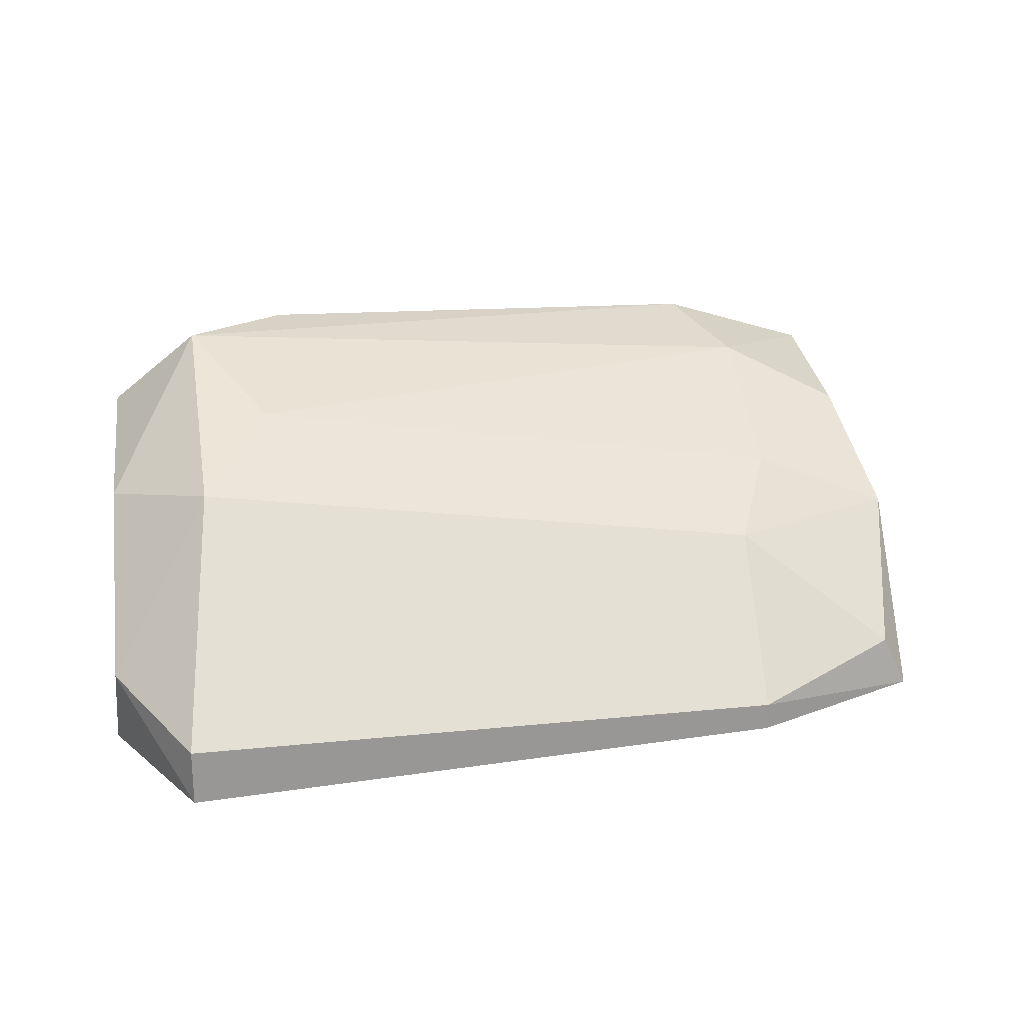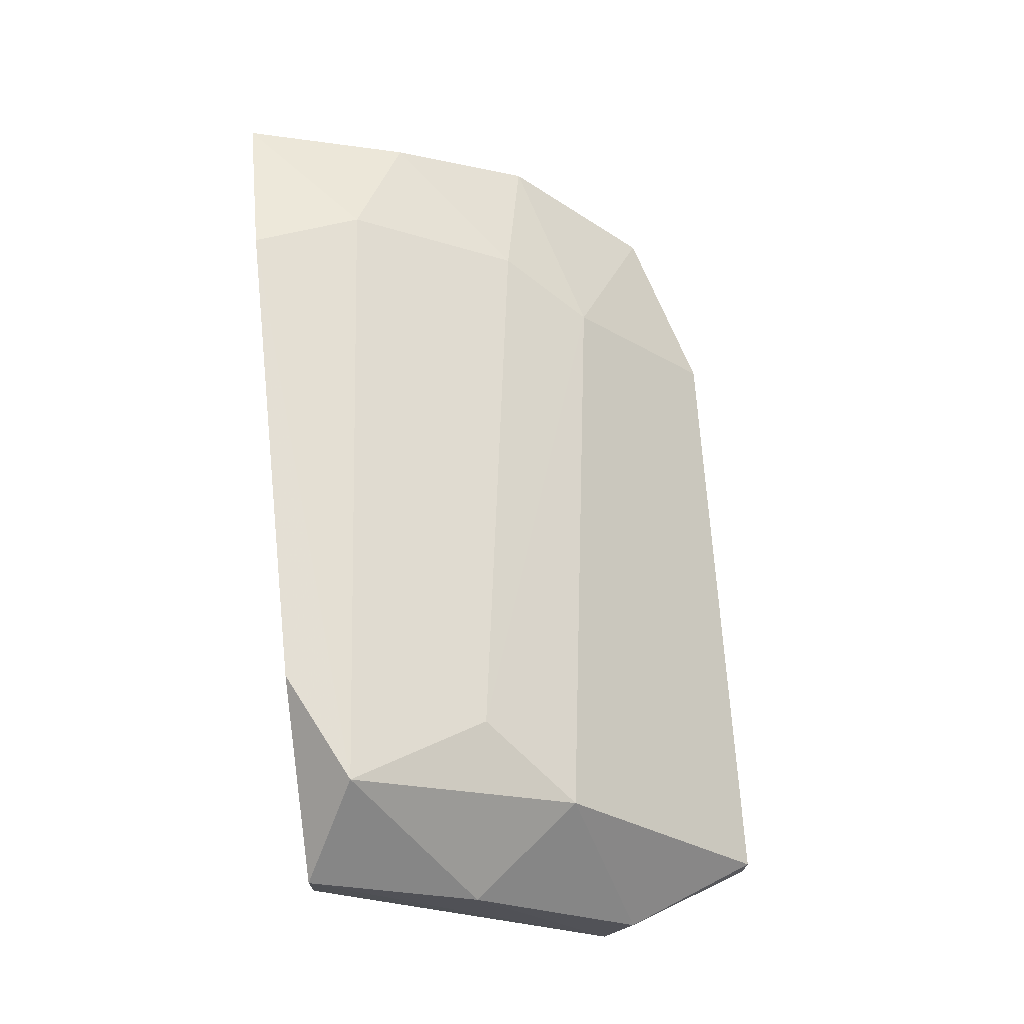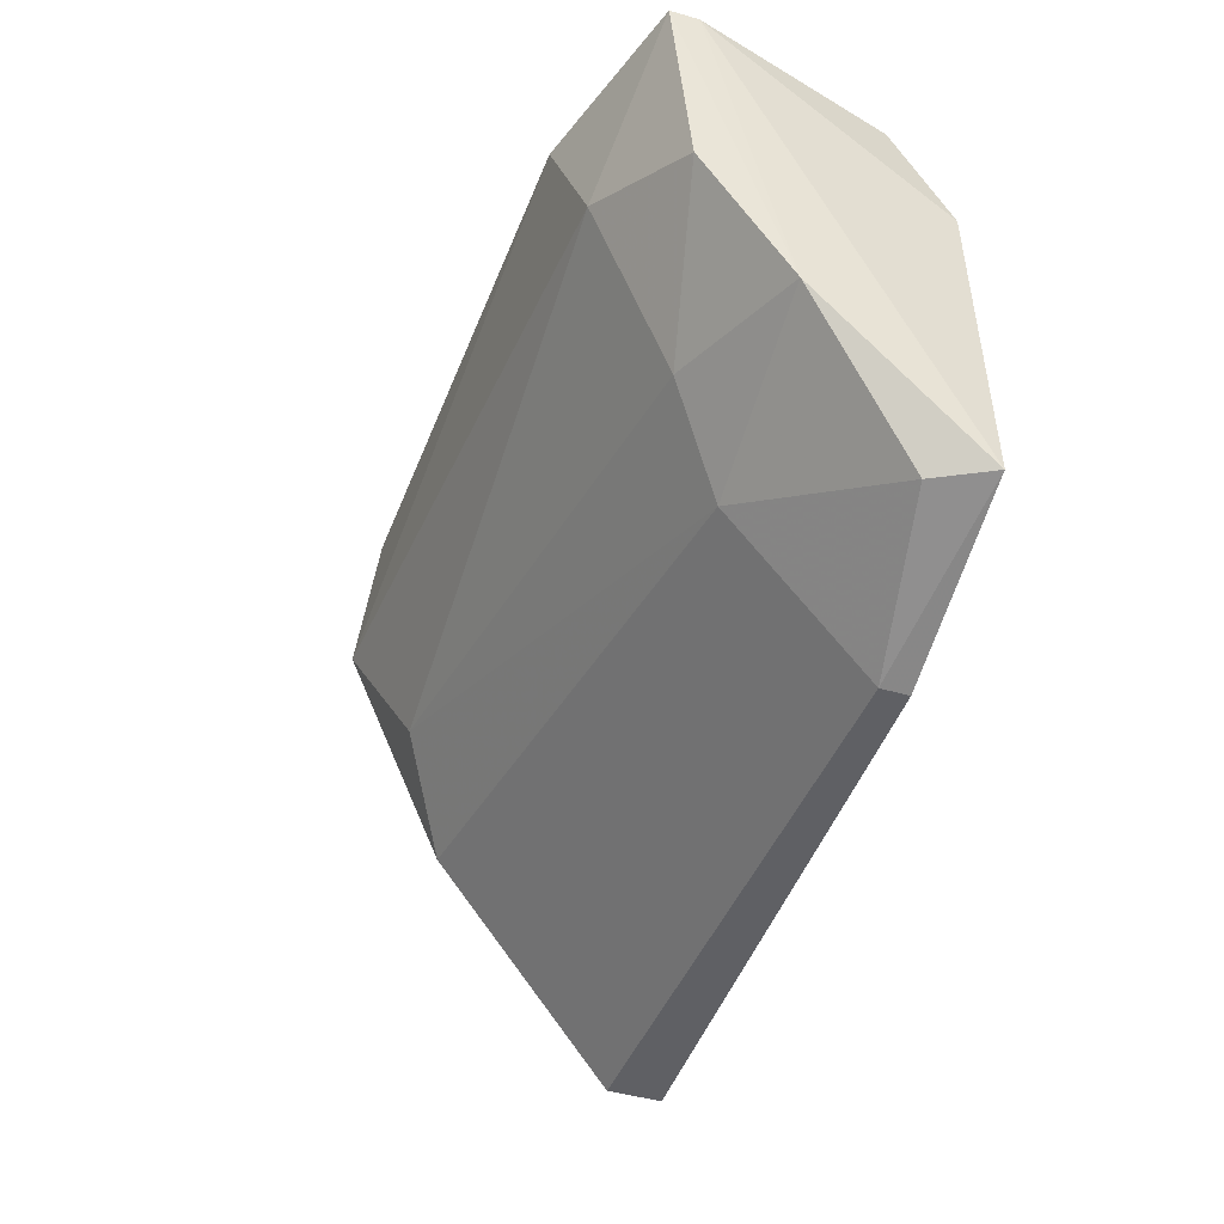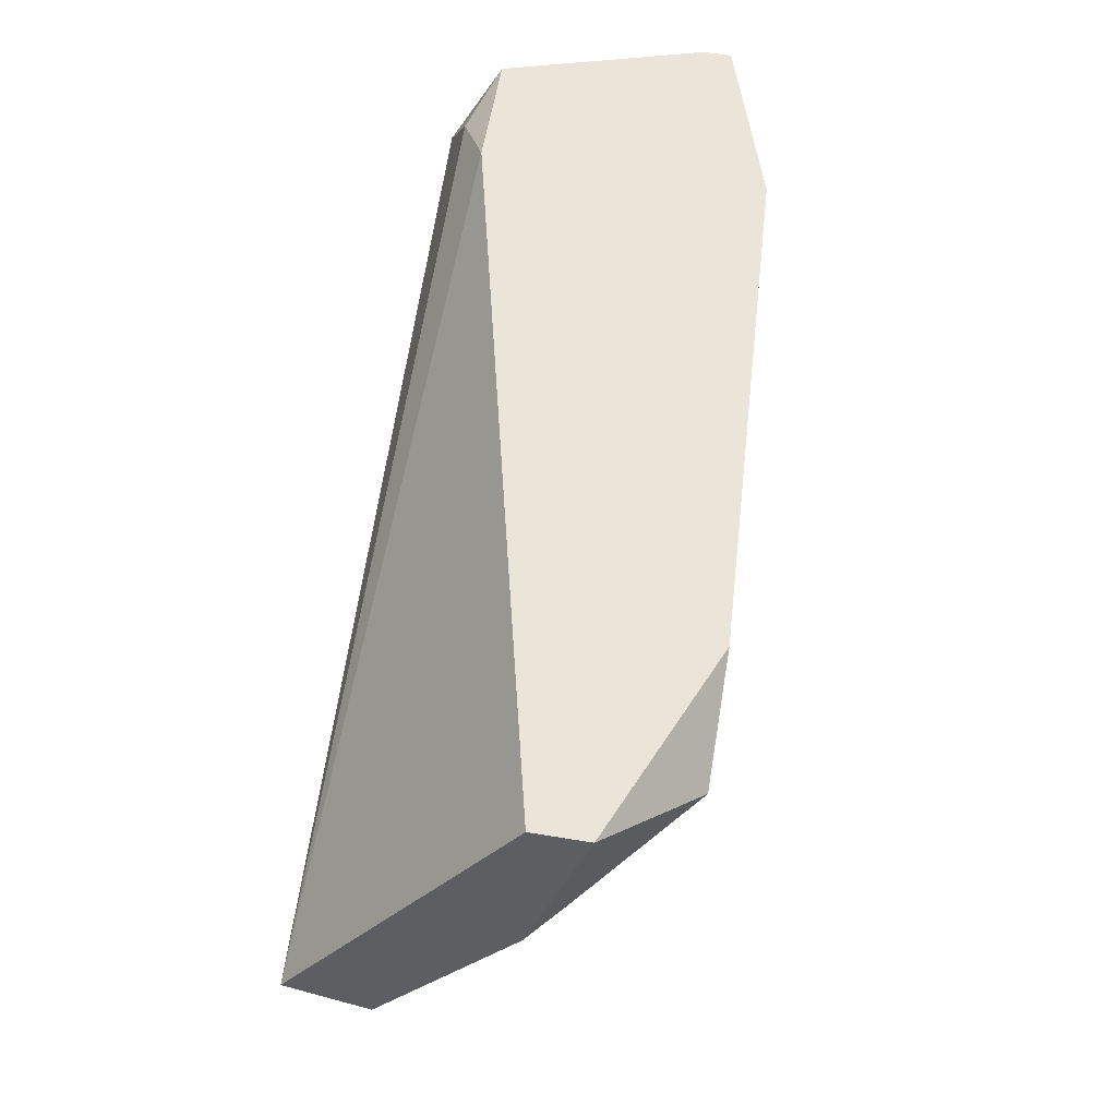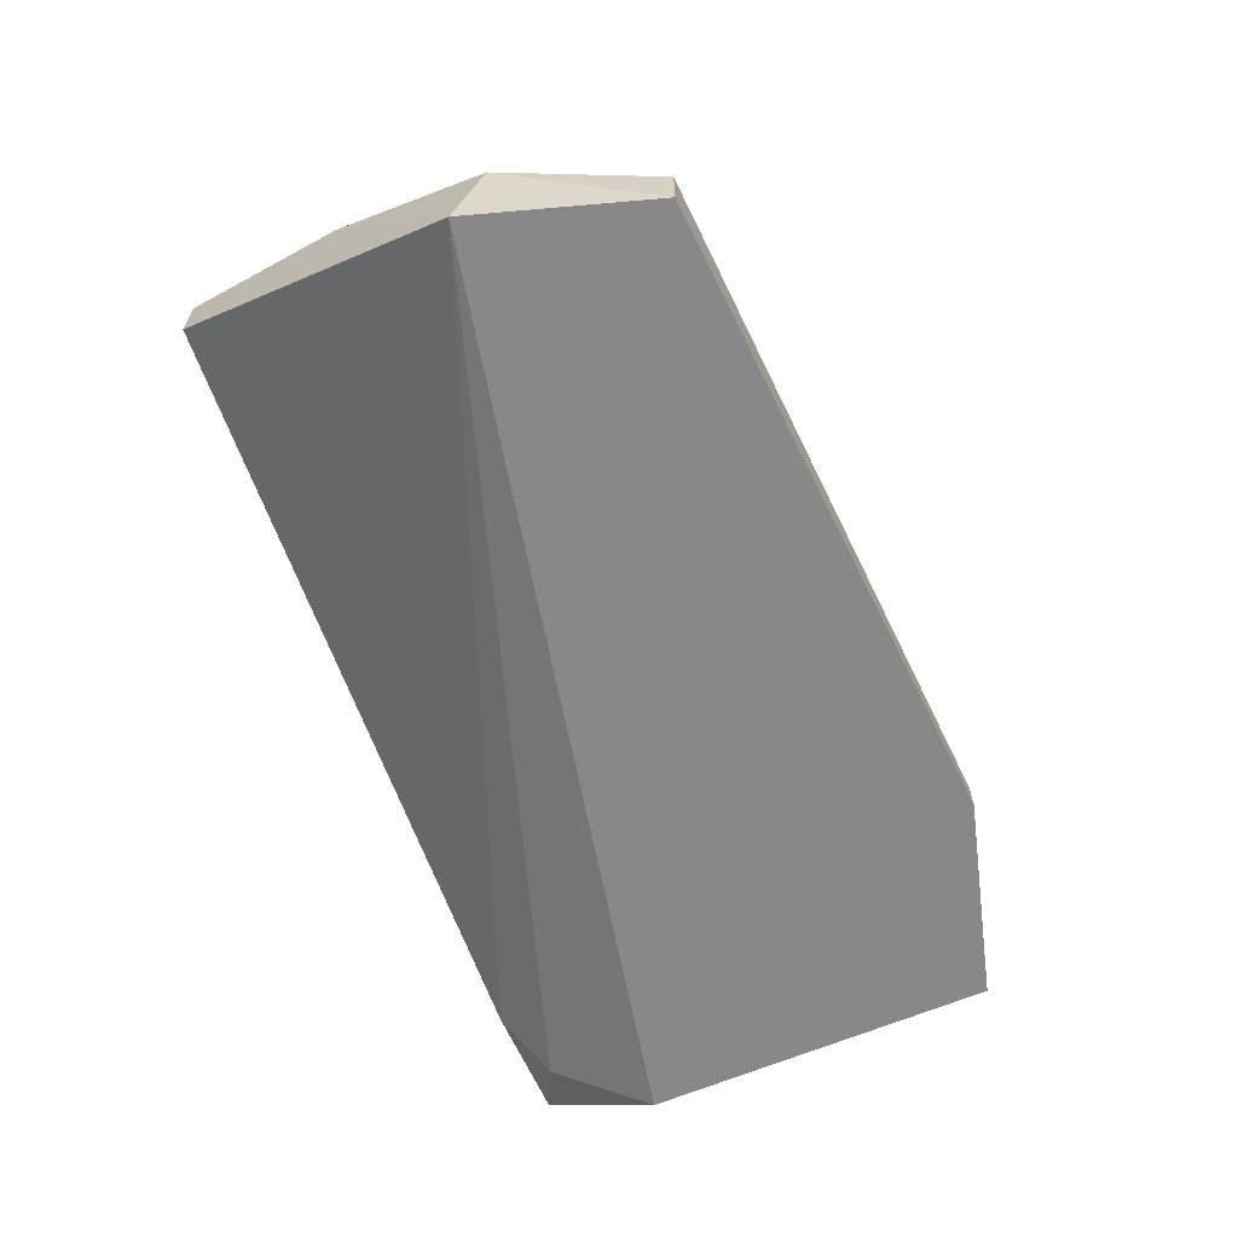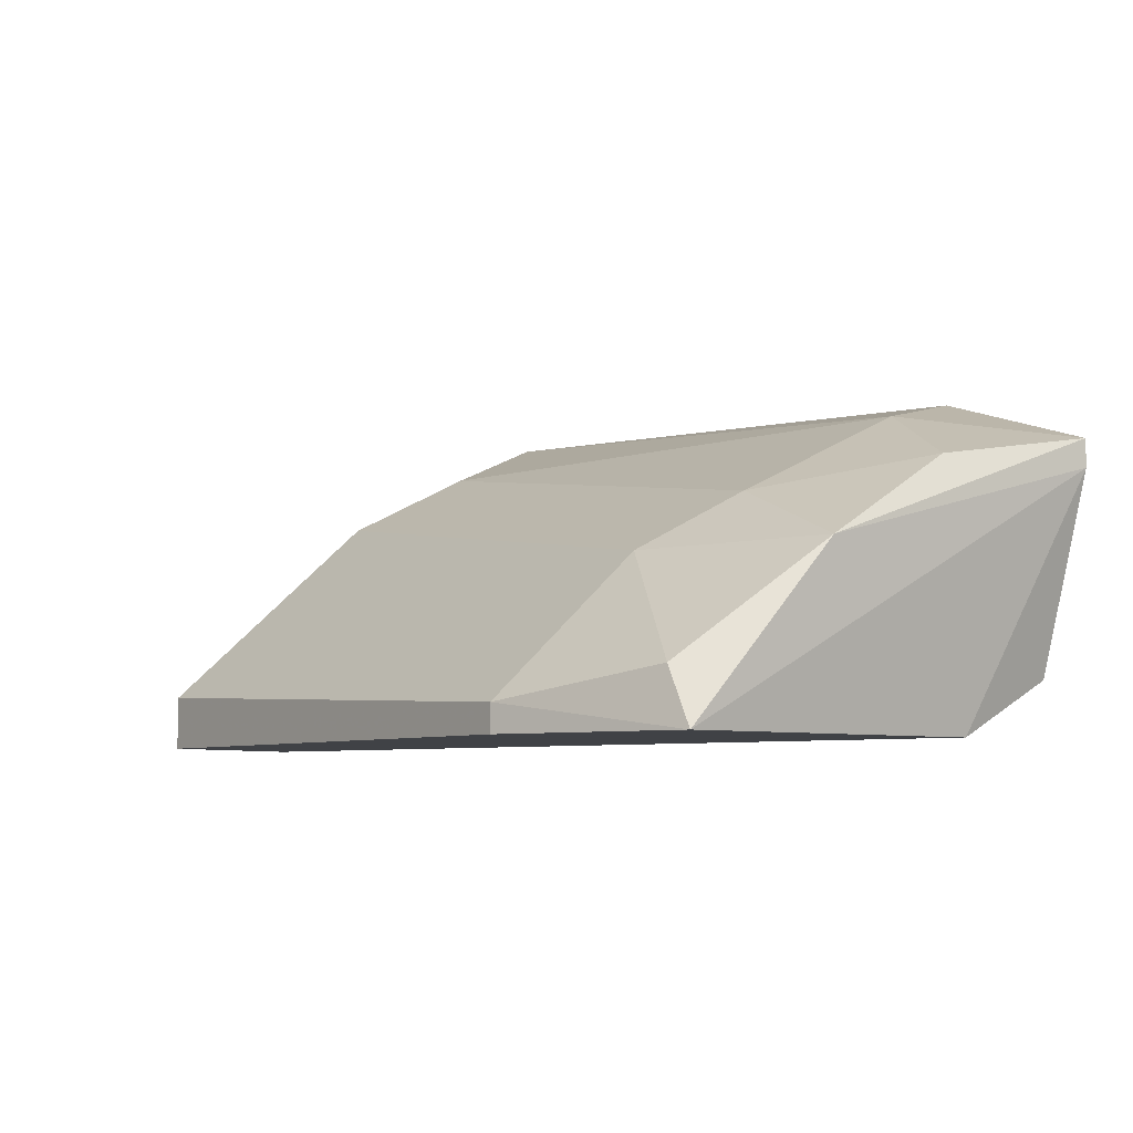
<metadata>
{"format":"obj","ext":"obj","renderer":"f3d","projection":"perspective","resolution":1024,"background":"white","views":[{"elev":21.5,"azim":162.4,"up":"+Y"},{"elev":71.0,"azim":83.7,"up":"+Y"},{"elev":-47.0,"azim":-107.9,"up":"+Z"},{"elev":59.1,"azim":99.6,"up":"+Z"},{"elev":-62.8,"azim":113.5,"up":"+Y"},{"elev":-6.4,"azim":-128.6,"up":"+Y"}]}
</metadata>
<code>
v -0.02059 0.04093 -0.03251
v -0.02239 0.04721 -0.02353
v -0.02239 0.04452 -0.02802
v -0.0161 0.04452 -0.02981
v 7.5e-05 0.04901 -0.02442
v 0.005469 0.04631 -0.02353
v -0.01789 0.04093 -0.01813
v -0.01789 0.04631 -0.02712
v -0.01789 0.04991 -0.01813
v -0.001722 0.05081 -0.01813
v -0.01969 0.04003 -0.01903
v 0.001875 0.05081 -0.01993
v -0.02329 0.04811 -0.01813
v -0.02329 0.04721 -0.01813
v 0.002769 0.04721 -0.02712
v -0.0152 0.04003 -0.03431
v -0.0152 0.03913 -0.03431
v 0.004569 0.04093 -0.03341
v 0.004569 0.04811 -0.01813
v 0.004569 0.04631 -0.01813
v 0.004569 0.03913 -0.03341
v -0.02148 0.04093 -0.01813
v -0.02148 0.03913 -0.03251
v -0.02148 0.03913 -0.02173
v 0.006369 0.04182 -0.02892
v 0.006369 0.03913 -0.02802
v -0.01879 0.04901 -0.02173
f 24 22 14
f 10 13 20
f 17 16 18
f 17 26 24
f 26 11 24
f 16 17 23
f 17 24 23
f 15 12 6
f 18 16 4
f 15 18 4
f 11 26 7
f 20 13 7
f 26 20 7
f 26 17 21
f 17 18 21
f 12 15 5
f 27 12 5
f 15 4 5
f 13 10 9
f 27 13 9
f 10 12 9
f 12 27 9
f 4 3 8
f 27 5 8
f 5 4 8
f 24 11 22
f 7 13 22
f 11 7 22
f 16 23 1
f 23 3 1
f 4 16 1
f 3 4 1
f 10 20 19
f 20 26 19
f 12 10 19
f 26 6 19
f 6 12 19
f 18 15 25
f 6 26 25
f 15 6 25
f 26 21 25
f 21 18 25
f 3 13 2
f 13 27 2
f 8 3 2
f 27 8 2
f 13 3 14
f 3 23 14
f 23 24 14
f 22 13 14

</code>
